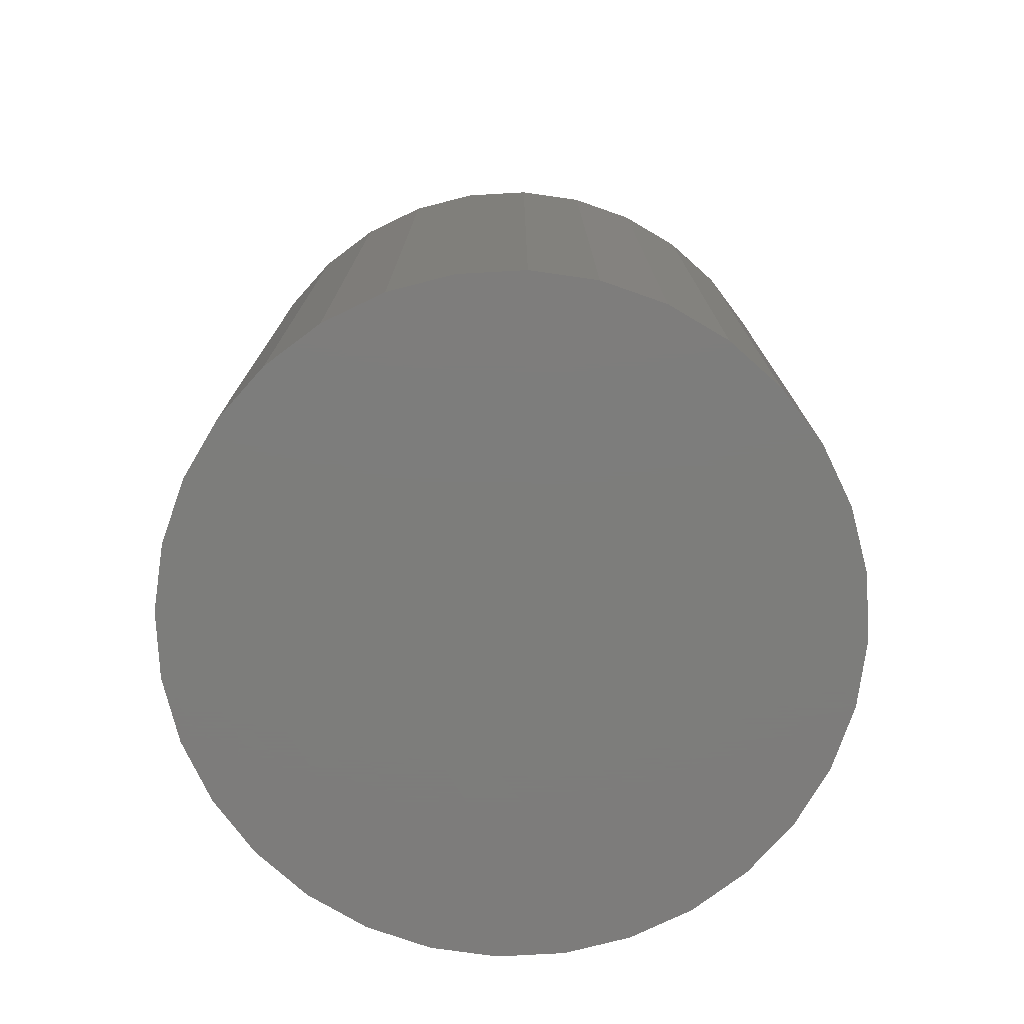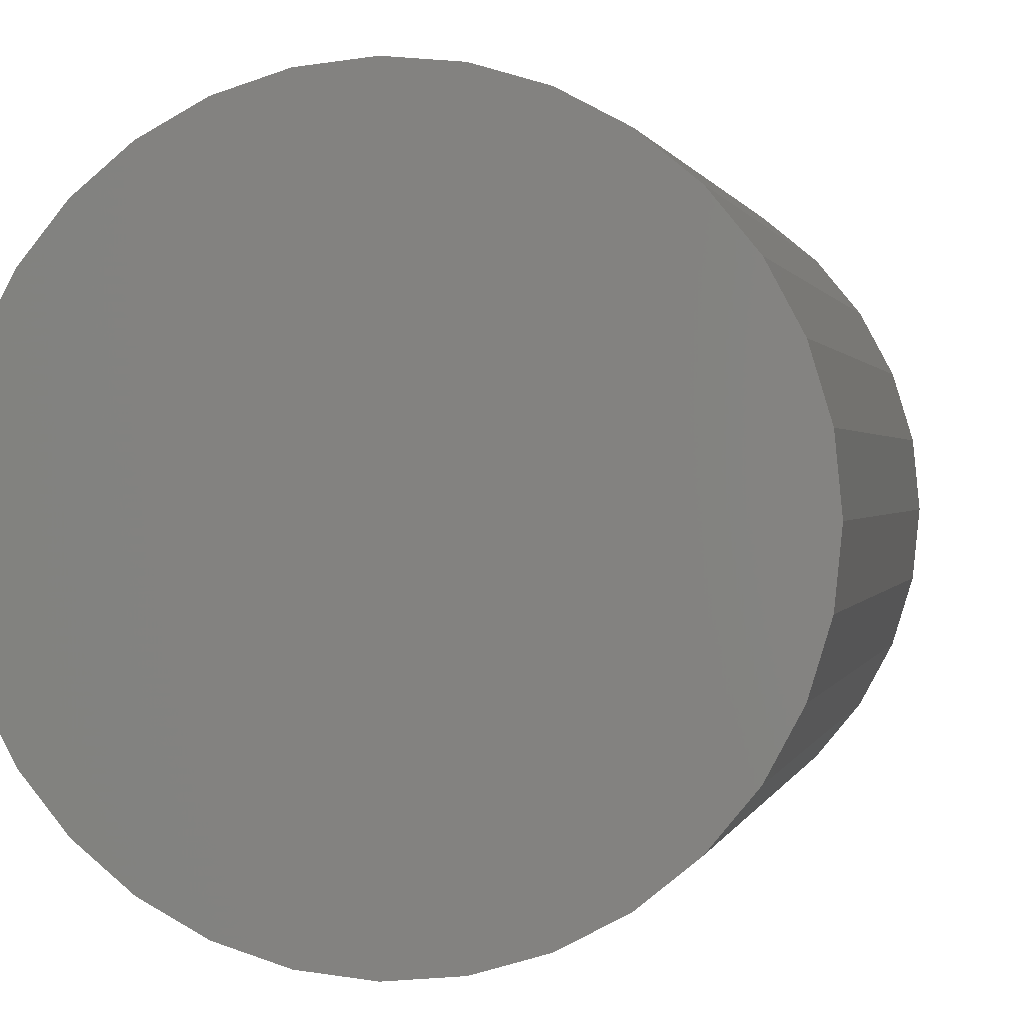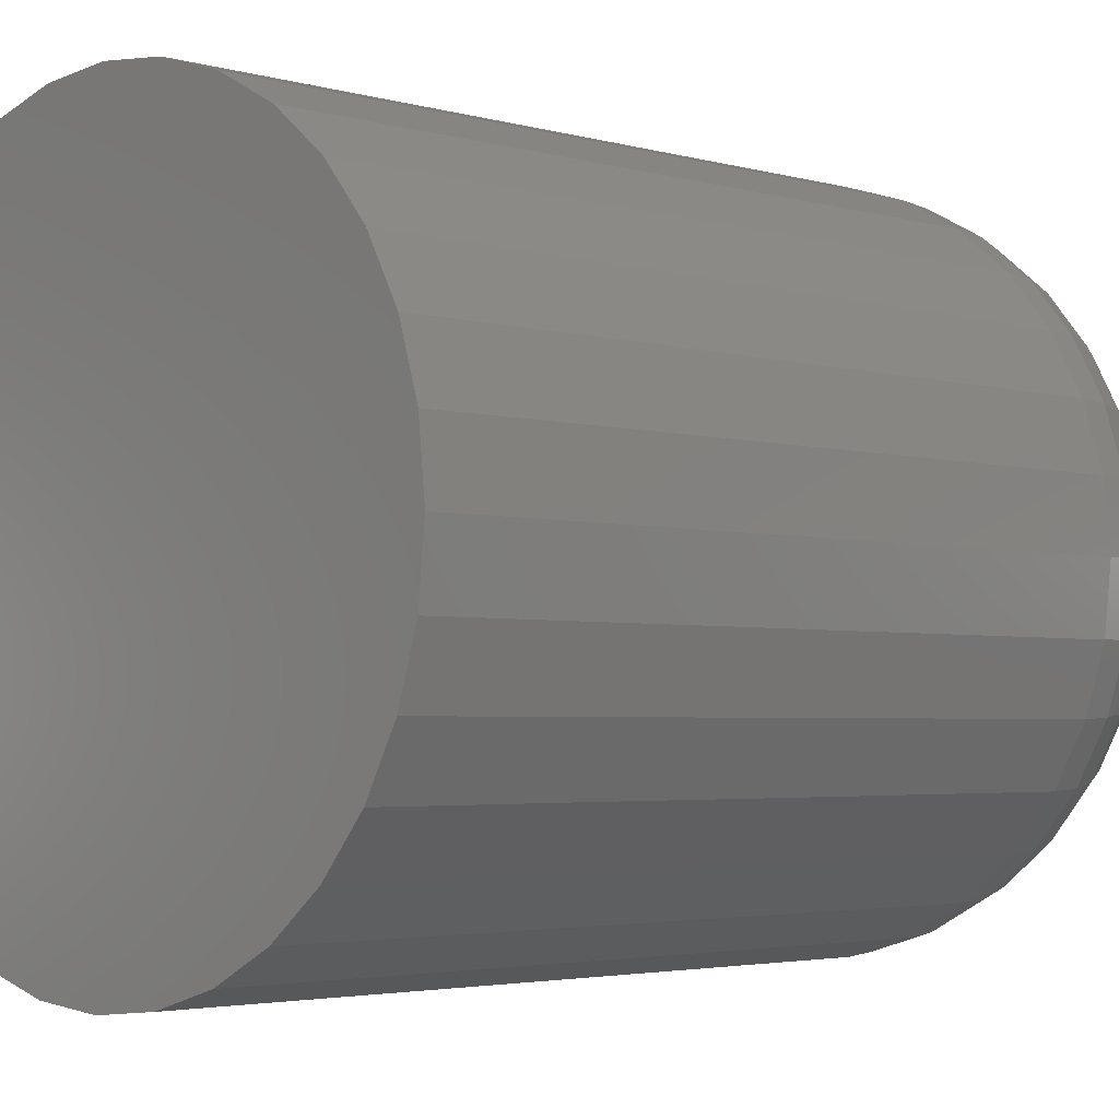
<metadata>
{"format":"stl","ext":"stl","renderer":"f3d","projection":"perspective","resolution":1024,"background":"white","views":[{"elev":-76.5,"azim":-58.7,"up":"+Z"},{"elev":0.7,"azim":-167.9,"up":"+Y"},{"elev":-3.1,"azim":-135.3,"up":"+Y"}]}
</metadata>
<code>
# stl→obj: 320 verts, 636 faces
v -0.5612 0.1954 0
v -0.5362 0.1954 0
v -0.5487 0.1966 0
v -0.5731 0.1918 0
v -0.5242 0.1918 0
v -0.5842 0.1859 0
v -0.5132 0.1859 0
v -0.5939 0.1779 0
v -0.5035 0.1779 0
v -0.6018 0.1682 0
v -0.4956 0.1682 0
v -0.4956 0.09723 0
v -0.5939 0.08755 0
v -0.5035 0.08755 0
v -0.5842 0.0796 0
v -0.5132 0.0796 0
v -0.5731 0.0737 0
v -0.5242 0.0737 0
v -0.5612 0.07006 0
v -0.5362 0.07006 0
v -0.5487 0.06883 0
v -0.4897 0.1572 0
v -0.6077 0.1572 0
v -0.486 0.1452 0
v -0.6114 0.1452 0
v -0.4848 0.1327 0
v -0.6126 0.1327 0
v -0.486 0.1203 0
v -0.6114 0.1203 0
v -0.4897 0.1083 0
v -0.6077 0.1083 0
v -0.6018 0.09723 0
v -0.4145 0.1327 -0.3672
v -0.4145 0.1327 -0.07031
v -0.4171 0.1065 -0.3672
v -0.4171 0.1065 -0.07031
v -0.4247 0.08137 -0.3672
v -0.4247 0.08137 -0.07031
v -0.4371 0.05817 -0.3672
v -0.4371 0.05817 -0.07031
v -0.4538 0.03783 -0.3672
v -0.4538 0.03783 -0.07031
v -0.4741 0.02114 -0.3672
v -0.4741 0.02114 -0.07031
v -0.4973 0.008736 -0.3672
v -0.4973 0.008736 -0.07031
v -0.5225 0.001099 -0.3672
v -0.5225 0.001099 -0.07031
v -0.5487 -0.00148 -0.3672
v -0.5487 -0.00148 -0.07031
v -0.5749 0.001099 -0.3672
v -0.5749 0.001099 -0.07031
v -0.6 0.008736 -0.3672
v -0.6 0.008736 -0.07031
v -0.6232 0.02114 -0.3672
v -0.6232 0.02114 -0.07031
v -0.6436 0.03783 -0.3672
v -0.6436 0.03783 -0.07031
v -0.6603 0.05817 -0.3672
v -0.6603 0.05817 -0.07031
v -0.6727 0.08137 -0.3672
v -0.6727 0.08137 -0.07031
v -0.6803 0.1065 -0.3672
v -0.6803 0.1065 -0.07031
v -0.6829 0.1327 -0.3672
v -0.6829 0.1327 -0.07031
v -0.6803 0.1589 -0.3672
v -0.6803 0.1589 -0.07031
v -0.6727 0.1841 -0.3672
v -0.6727 0.1841 -0.07031
v -0.6603 0.2073 -0.3672
v -0.6603 0.2073 -0.07031
v -0.6436 0.2276 -0.3672
v -0.6436 0.2276 -0.07031
v -0.6232 0.2443 -0.3672
v -0.6232 0.2443 -0.07031
v -0.6 0.2567 -0.3672
v -0.6 0.2567 -0.07031
v -0.5749 0.2644 -0.3672
v -0.5749 0.2644 -0.07031
v -0.5487 0.2669 -0.3672
v -0.5487 0.2669 -0.07031
v -0.5225 0.2644 -0.3672
v -0.5225 0.2644 -0.07031
v -0.4973 0.2567 -0.3672
v -0.4973 0.2567 -0.07031
v -0.4741 0.2443 -0.3672
v -0.4741 0.2443 -0.07031
v -0.4538 0.2276 -0.3672
v -0.4538 0.2276 -0.07031
v -0.4371 0.2073 -0.3672
v -0.4371 0.2073 -0.07031
v -0.4247 0.1841 -0.3672
v -0.4247 0.1841 -0.07031
v -0.4171 0.1589 -0.3672
v -0.4171 0.1589 -0.07031
v -0.6263 0.1327 -0.001351
v -0.6248 0.1479 -0.001351
v -0.6395 0.1327 -0.005352
v -0.6377 0.1504 -0.005352
v -0.6516 0.1327 -0.01185
v -0.6497 0.1528 -0.01185
v -0.6623 0.1327 -0.02059
v -0.6601 0.1549 -0.02059
v -0.671 0.1327 -0.03125
v -0.6687 0.1566 -0.03125
v -0.6775 0.1327 -0.04341
v -0.6751 0.1579 -0.04341
v -0.6815 0.1327 -0.0566
v -0.679 0.1586 -0.0566
v -0.4726 0.1479 -0.001351
v -0.4711 0.1327 -0.001351
v -0.4596 0.1504 -0.005352
v -0.4579 0.1327 -0.005352
v -0.4477 0.1528 -0.01185
v -0.4457 0.1327 -0.01185
v -0.4373 0.1549 -0.02059
v -0.4351 0.1327 -0.02059
v -0.4287 0.1566 -0.03125
v -0.4263 0.1327 -0.03125
v -0.4223 0.1579 -0.04341
v -0.4198 0.1327 -0.04341
v -0.4184 0.1586 -0.0566
v -0.4158 0.1327 -0.0566
v -0.477 0.1624 -0.001351
v -0.4648 0.1675 -0.005352
v -0.4536 0.1721 -0.01185
v -0.4437 0.1762 -0.02059
v -0.4356 0.1796 -0.03125
v -0.4296 0.182 -0.04341
v -0.4259 0.1836 -0.0566
v -0.4841 0.1759 -0.001351
v -0.4732 0.1832 -0.005352
v -0.4631 0.1899 -0.01185
v -0.4542 0.1959 -0.02059
v -0.4469 0.2007 -0.03125
v -0.4415 0.2043 -0.04341
v -0.4382 0.2065 -0.0566
v -0.4938 0.1876 -0.001351
v -0.4845 0.1969 -0.005352
v -0.4759 0.2055 -0.01185
v -0.4683 0.2131 -0.02059
v -0.4622 0.2193 -0.03125
v -0.4576 0.2238 -0.04341
v -0.4547 0.2267 -0.0566
v -0.5056 0.1973 -0.001351
v -0.4982 0.2082 -0.005352
v -0.4915 0.2183 -0.01185
v -0.4856 0.2272 -0.02059
v -0.4807 0.2345 -0.03125
v -0.4771 0.2399 -0.04341
v -0.4749 0.2432 -0.0566
v -0.519 0.2044 -0.001351
v -0.5139 0.2166 -0.005352
v -0.5093 0.2279 -0.01185
v -0.5052 0.2377 -0.02059
v -0.5019 0.2458 -0.03125
v -0.4994 0.2518 -0.04341
v -0.4978 0.2555 -0.0566
v -0.5335 0.2089 -0.001351
v -0.531 0.2218 -0.005352
v -0.5286 0.2337 -0.01185
v -0.5265 0.2442 -0.02059
v -0.5248 0.2527 -0.03125
v -0.5235 0.2591 -0.04341
v -0.5228 0.263 -0.0566
v -0.5487 0.2103 -0.001351
v -0.5487 0.2235 -0.005352
v -0.5487 0.2357 -0.01185
v -0.5487 0.2463 -0.02059
v -0.5487 0.2551 -0.03125
v -0.5487 0.2616 -0.04341
v -0.5487 0.2656 -0.0566
v -0.5638 0.2089 -0.001351
v -0.5664 0.2218 -0.005352
v -0.5688 0.2337 -0.01185
v -0.5708 0.2442 -0.02059
v -0.5726 0.2527 -0.03125
v -0.5738 0.2591 -0.04341
v -0.5746 0.263 -0.0566
v -0.5784 0.2044 -0.001351
v -0.5834 0.2166 -0.005352
v -0.5881 0.2279 -0.01185
v -0.5922 0.2377 -0.02059
v -0.5955 0.2458 -0.03125
v -0.598 0.2518 -0.04341
v -0.5995 0.2555 -0.0566
v -0.5918 0.1973 -0.001351
v -0.5991 0.2082 -0.005352
v -0.6059 0.2183 -0.01185
v -0.6118 0.2272 -0.02059
v -0.6167 0.2345 -0.03125
v -0.6203 0.2399 -0.04341
v -0.6225 0.2432 -0.0566
v -0.6036 0.1876 -0.001351
v -0.6129 0.1969 -0.005352
v -0.6215 0.2055 -0.01185
v -0.629 0.2131 -0.02059
v -0.6352 0.2193 -0.03125
v -0.6398 0.2238 -0.04341
v -0.6426 0.2267 -0.0566
v -0.6132 0.1759 -0.001351
v -0.6242 0.1832 -0.005352
v -0.6343 0.1899 -0.01185
v -0.6432 0.1959 -0.02059
v -0.6504 0.2007 -0.03125
v -0.6558 0.2043 -0.04341
v -0.6592 0.2065 -0.0566
v -0.6204 0.1624 -0.001351
v -0.6326 0.1675 -0.005352
v -0.6438 0.1721 -0.01185
v -0.6537 0.1762 -0.02059
v -0.6617 0.1796 -0.03125
v -0.6677 0.182 -0.04341
v -0.6714 0.1836 -0.0566
v -0.4726 0.1176 -0.001351
v -0.4596 0.115 -0.005352
v -0.4477 0.1126 -0.01185
v -0.4373 0.1106 -0.02059
v -0.4287 0.1089 -0.03125
v -0.4223 0.1076 -0.04341
v -0.4184 0.1068 -0.0566
v -0.6248 0.1176 -0.001351
v -0.6377 0.115 -0.005352
v -0.6497 0.1126 -0.01185
v -0.6601 0.1106 -0.02059
v -0.6687 0.1089 -0.03125
v -0.6751 0.1076 -0.04341
v -0.679 0.1068 -0.0566
v -0.6204 0.103 -0.001351
v -0.6326 0.09798 -0.005352
v -0.6438 0.09333 -0.01185
v -0.6537 0.08925 -0.02059
v -0.6617 0.0859 -0.03125
v -0.6677 0.08342 -0.04341
v -0.6714 0.08189 -0.0566
v -0.6132 0.08961 -0.001351
v -0.6242 0.08228 -0.005352
v -0.6343 0.07553 -0.01185
v -0.6432 0.06961 -0.02059
v -0.6504 0.06475 -0.03125
v -0.6558 0.06114 -0.04341
v -0.6592 0.05892 -0.0566
v -0.6036 0.07785 -0.001351
v -0.6129 0.06852 -0.005352
v -0.6215 0.05993 -0.01185
v -0.629 0.05239 -0.02059
v -0.6352 0.04621 -0.03125
v -0.6398 0.04161 -0.04341
v -0.6426 0.03878 -0.0566
v -0.5918 0.0682 -0.001351
v -0.5991 0.05723 -0.005352
v -0.6059 0.04712 -0.01185
v -0.6118 0.03826 -0.02059
v -0.6167 0.03099 -0.03125
v -0.6203 0.02559 -0.04341
v -0.6225 0.02226 -0.0566
v -0.5784 0.06102 -0.001351
v -0.5834 0.04884 -0.005352
v -0.5881 0.03761 -0.01185
v -0.5922 0.02776 -0.02059
v -0.5955 0.01968 -0.03125
v -0.598 0.01368 -0.04341
v -0.5995 0.009984 -0.0566
v -0.5638 0.05661 -0.001351
v -0.5664 0.04367 -0.005352
v -0.5688 0.03175 -0.01185
v -0.5708 0.0213 -0.02059
v -0.5726 0.01272 -0.03125
v -0.5738 0.006348 -0.04341
v -0.5746 0.002424 -0.0566
v -0.5487 0.05511 -0.001351
v -0.5487 0.04192 -0.005352
v -0.5487 0.02977 -0.01185
v -0.5487 0.01911 -0.02059
v -0.5487 0.01037 -0.03125
v -0.5487 0.003872 -0.04341
v -0.5487 -0.0001292 -0.0566
v -0.5335 0.05661 -0.001351
v -0.531 0.04367 -0.005352
v -0.5286 0.03175 -0.01185
v -0.5265 0.0213 -0.02059
v -0.5248 0.01272 -0.03125
v -0.5235 0.006348 -0.04341
v -0.5228 0.002424 -0.0566
v -0.519 0.06102 -0.001351
v -0.5139 0.04884 -0.005352
v -0.5093 0.03761 -0.01185
v -0.5052 0.02776 -0.02059
v -0.5019 0.01968 -0.03125
v -0.4994 0.01368 -0.04341
v -0.4978 0.009984 -0.0566
v -0.5056 0.0682 -0.001351
v -0.4982 0.05723 -0.005352
v -0.4915 0.04712 -0.01185
v -0.4856 0.03826 -0.02059
v -0.4807 0.03099 -0.03125
v -0.4771 0.02559 -0.04341
v -0.4749 0.02226 -0.0566
v -0.4938 0.07785 -0.001351
v -0.4845 0.06852 -0.005352
v -0.4759 0.05993 -0.01185
v -0.4683 0.05239 -0.02059
v -0.4622 0.04621 -0.03125
v -0.4576 0.04161 -0.04341
v -0.4547 0.03878 -0.0566
v -0.4841 0.08961 -0.001351
v -0.4732 0.08228 -0.005352
v -0.4631 0.07553 -0.01185
v -0.4542 0.06961 -0.02059
v -0.4469 0.06475 -0.03125
v -0.4415 0.06114 -0.04341
v -0.4382 0.05892 -0.0566
v -0.477 0.103 -0.001351
v -0.4648 0.09798 -0.005352
v -0.4536 0.09333 -0.01185
v -0.4437 0.08925 -0.02059
v -0.4356 0.0859 -0.03125
v -0.4296 0.08342 -0.04341
v -0.4259 0.08189 -0.0566
f 1 2 3
f 2 1 4
f 2 4 5
f 5 4 6
f 5 6 7
f 7 6 8
f 7 8 9
f 9 8 10
f 9 10 11
f 12 13 14
f 14 13 15
f 14 15 16
f 16 15 17
f 16 17 18
f 18 17 19
f 18 19 20
f 20 19 21
f 11 10 22
f 22 10 23
f 22 23 24
f 24 23 25
f 24 25 26
f 26 25 27
f 26 27 28
f 28 27 29
f 28 29 30
f 30 29 31
f 30 31 12
f 12 31 32
f 12 32 13
f 33 34 35
f 35 34 36
f 35 36 37
f 37 36 38
f 37 38 39
f 39 38 40
f 39 40 41
f 41 40 42
f 41 42 43
f 43 42 44
f 43 44 45
f 45 44 46
f 45 46 47
f 47 46 48
f 47 48 49
f 49 48 50
f 49 50 51
f 51 50 52
f 51 52 53
f 53 52 54
f 53 54 55
f 55 54 56
f 55 56 57
f 57 56 58
f 57 58 59
f 59 58 60
f 59 60 61
f 61 60 62
f 61 62 63
f 63 62 64
f 63 64 65
f 65 64 66
f 65 66 67
f 67 66 68
f 67 68 69
f 69 68 70
f 69 70 71
f 71 70 72
f 71 72 73
f 73 72 74
f 73 74 75
f 75 74 76
f 75 76 77
f 77 76 78
f 77 78 79
f 79 78 80
f 79 80 81
f 81 80 82
f 81 82 83
f 83 82 84
f 83 84 85
f 85 84 86
f 85 86 87
f 87 86 88
f 87 88 89
f 89 88 90
f 89 90 91
f 91 90 92
f 91 92 93
f 93 92 94
f 93 94 95
f 95 94 96
f 95 96 33
f 33 96 34
f 27 25 97
f 97 25 98
f 97 98 99
f 99 98 100
f 99 100 101
f 101 100 102
f 101 102 103
f 103 102 104
f 103 104 105
f 105 104 106
f 105 106 107
f 107 106 108
f 107 108 109
f 109 108 110
f 109 110 66
f 66 110 68
f 24 26 111
f 111 26 112
f 111 112 113
f 113 112 114
f 113 114 115
f 115 114 116
f 115 116 117
f 117 116 118
f 117 118 119
f 119 118 120
f 119 120 121
f 121 120 122
f 121 122 123
f 123 122 124
f 123 124 96
f 96 124 34
f 22 24 125
f 125 24 111
f 125 111 126
f 126 111 113
f 126 113 127
f 127 113 115
f 127 115 128
f 128 115 117
f 128 117 129
f 129 117 119
f 129 119 130
f 130 119 121
f 130 121 131
f 131 121 123
f 131 123 94
f 94 123 96
f 11 22 132
f 132 22 125
f 132 125 133
f 133 125 126
f 133 126 134
f 134 126 127
f 134 127 135
f 135 127 128
f 135 128 136
f 136 128 129
f 136 129 137
f 137 129 130
f 137 130 138
f 138 130 131
f 138 131 92
f 92 131 94
f 9 11 139
f 139 11 132
f 139 132 140
f 140 132 133
f 140 133 141
f 141 133 134
f 141 134 142
f 142 134 135
f 142 135 143
f 143 135 136
f 143 136 144
f 144 136 137
f 144 137 145
f 145 137 138
f 145 138 90
f 90 138 92
f 7 9 146
f 146 9 139
f 146 139 147
f 147 139 140
f 147 140 148
f 148 140 141
f 148 141 149
f 149 141 142
f 149 142 150
f 150 142 143
f 150 143 151
f 151 143 144
f 151 144 152
f 152 144 145
f 152 145 88
f 88 145 90
f 5 7 153
f 153 7 146
f 153 146 154
f 154 146 147
f 154 147 155
f 155 147 148
f 155 148 156
f 156 148 149
f 156 149 157
f 157 149 150
f 157 150 158
f 158 150 151
f 158 151 159
f 159 151 152
f 159 152 86
f 86 152 88
f 2 5 160
f 160 5 153
f 160 153 161
f 161 153 154
f 161 154 162
f 162 154 155
f 162 155 163
f 163 155 156
f 163 156 164
f 164 156 157
f 164 157 165
f 165 157 158
f 165 158 166
f 166 158 159
f 166 159 84
f 84 159 86
f 3 2 167
f 167 2 160
f 167 160 168
f 168 160 161
f 168 161 169
f 169 161 162
f 169 162 170
f 170 162 163
f 170 163 171
f 171 163 164
f 171 164 172
f 172 164 165
f 172 165 173
f 173 165 166
f 173 166 82
f 82 166 84
f 1 3 174
f 174 3 167
f 174 167 175
f 175 167 168
f 175 168 176
f 176 168 169
f 176 169 177
f 177 169 170
f 177 170 178
f 178 170 171
f 178 171 179
f 179 171 172
f 179 172 180
f 180 172 173
f 180 173 80
f 80 173 82
f 4 1 181
f 181 1 174
f 181 174 182
f 182 174 175
f 182 175 183
f 183 175 176
f 183 176 184
f 184 176 177
f 184 177 185
f 185 177 178
f 185 178 186
f 186 178 179
f 186 179 187
f 187 179 180
f 187 180 78
f 78 180 80
f 6 4 188
f 188 4 181
f 188 181 189
f 189 181 182
f 189 182 190
f 190 182 183
f 190 183 191
f 191 183 184
f 191 184 192
f 192 184 185
f 192 185 193
f 193 185 186
f 193 186 194
f 194 186 187
f 194 187 76
f 76 187 78
f 8 6 195
f 195 6 188
f 195 188 196
f 196 188 189
f 196 189 197
f 197 189 190
f 197 190 198
f 198 190 191
f 198 191 199
f 199 191 192
f 199 192 200
f 200 192 193
f 200 193 201
f 201 193 194
f 201 194 74
f 74 194 76
f 10 8 202
f 202 8 195
f 202 195 203
f 203 195 196
f 203 196 204
f 204 196 197
f 204 197 205
f 205 197 198
f 205 198 206
f 206 198 199
f 206 199 207
f 207 199 200
f 207 200 208
f 208 200 201
f 208 201 72
f 72 201 74
f 23 10 209
f 209 10 202
f 209 202 210
f 210 202 203
f 210 203 211
f 211 203 204
f 211 204 212
f 212 204 205
f 212 205 213
f 213 205 206
f 213 206 214
f 214 206 207
f 214 207 215
f 215 207 208
f 215 208 70
f 70 208 72
f 25 23 98
f 98 23 209
f 98 209 100
f 100 209 210
f 100 210 102
f 102 210 211
f 102 211 104
f 104 211 212
f 104 212 106
f 106 212 213
f 106 213 108
f 108 213 214
f 108 214 110
f 110 214 215
f 110 215 68
f 68 215 70
f 26 28 112
f 112 28 216
f 112 216 114
f 114 216 217
f 114 217 116
f 116 217 218
f 116 218 118
f 118 218 219
f 118 219 120
f 120 219 220
f 120 220 122
f 122 220 221
f 122 221 124
f 124 221 222
f 124 222 34
f 34 222 36
f 29 27 223
f 223 27 97
f 223 97 224
f 224 97 99
f 224 99 225
f 225 99 101
f 225 101 226
f 226 101 103
f 226 103 227
f 227 103 105
f 227 105 228
f 228 105 107
f 228 107 229
f 229 107 109
f 229 109 64
f 64 109 66
f 31 29 230
f 230 29 223
f 230 223 231
f 231 223 224
f 231 224 232
f 232 224 225
f 232 225 233
f 233 225 226
f 233 226 234
f 234 226 227
f 234 227 235
f 235 227 228
f 235 228 236
f 236 228 229
f 236 229 62
f 62 229 64
f 32 31 237
f 237 31 230
f 237 230 238
f 238 230 231
f 238 231 239
f 239 231 232
f 239 232 240
f 240 232 233
f 240 233 241
f 241 233 234
f 241 234 242
f 242 234 235
f 242 235 243
f 243 235 236
f 243 236 60
f 60 236 62
f 13 32 244
f 244 32 237
f 244 237 245
f 245 237 238
f 245 238 246
f 246 238 239
f 246 239 247
f 247 239 240
f 247 240 248
f 248 240 241
f 248 241 249
f 249 241 242
f 249 242 250
f 250 242 243
f 250 243 58
f 58 243 60
f 15 13 251
f 251 13 244
f 251 244 252
f 252 244 245
f 252 245 253
f 253 245 246
f 253 246 254
f 254 246 247
f 254 247 255
f 255 247 248
f 255 248 256
f 256 248 249
f 256 249 257
f 257 249 250
f 257 250 56
f 56 250 58
f 17 15 258
f 258 15 251
f 258 251 259
f 259 251 252
f 259 252 260
f 260 252 253
f 260 253 261
f 261 253 254
f 261 254 262
f 262 254 255
f 262 255 263
f 263 255 256
f 263 256 264
f 264 256 257
f 264 257 54
f 54 257 56
f 19 17 265
f 265 17 258
f 265 258 266
f 266 258 259
f 266 259 267
f 267 259 260
f 267 260 268
f 268 260 261
f 268 261 269
f 269 261 262
f 269 262 270
f 270 262 263
f 270 263 271
f 271 263 264
f 271 264 52
f 52 264 54
f 21 19 272
f 272 19 265
f 272 265 273
f 273 265 266
f 273 266 274
f 274 266 267
f 274 267 275
f 275 267 268
f 275 268 276
f 276 268 269
f 276 269 277
f 277 269 270
f 277 270 278
f 278 270 271
f 278 271 50
f 50 271 52
f 20 21 279
f 279 21 272
f 279 272 280
f 280 272 273
f 280 273 281
f 281 273 274
f 281 274 282
f 282 274 275
f 282 275 283
f 283 275 276
f 283 276 284
f 284 276 277
f 284 277 285
f 285 277 278
f 285 278 48
f 48 278 50
f 18 20 286
f 286 20 279
f 286 279 287
f 287 279 280
f 287 280 288
f 288 280 281
f 288 281 289
f 289 281 282
f 289 282 290
f 290 282 283
f 290 283 291
f 291 283 284
f 291 284 292
f 292 284 285
f 292 285 46
f 46 285 48
f 16 18 293
f 293 18 286
f 293 286 294
f 294 286 287
f 294 287 295
f 295 287 288
f 295 288 296
f 296 288 289
f 296 289 297
f 297 289 290
f 297 290 298
f 298 290 291
f 298 291 299
f 299 291 292
f 299 292 44
f 44 292 46
f 14 16 300
f 300 16 293
f 300 293 301
f 301 293 294
f 301 294 302
f 302 294 295
f 302 295 303
f 303 295 296
f 303 296 304
f 304 296 297
f 304 297 305
f 305 297 298
f 305 298 306
f 306 298 299
f 306 299 42
f 42 299 44
f 12 14 307
f 307 14 300
f 307 300 308
f 308 300 301
f 308 301 309
f 309 301 302
f 309 302 310
f 310 302 303
f 310 303 311
f 311 303 304
f 311 304 312
f 312 304 305
f 312 305 313
f 313 305 306
f 313 306 40
f 40 306 42
f 30 12 314
f 314 12 307
f 314 307 315
f 315 307 308
f 315 308 316
f 316 308 309
f 316 309 317
f 317 309 310
f 317 310 318
f 318 310 311
f 318 311 319
f 319 311 312
f 319 312 320
f 320 312 313
f 320 313 38
f 38 313 40
f 28 30 216
f 216 30 314
f 216 314 217
f 217 314 315
f 217 315 218
f 218 315 316
f 218 316 219
f 219 316 317
f 219 317 220
f 220 317 318
f 220 318 221
f 221 318 319
f 221 319 222
f 222 319 320
f 222 320 36
f 36 320 38
f 81 83 79
f 77 79 83
f 85 77 83
f 47 51 45
f 49 51 47
f 51 53 45
f 45 53 55
f 45 55 43
f 43 55 57
f 43 57 41
f 41 57 59
f 41 59 39
f 39 59 61
f 39 61 37
f 37 61 63
f 37 63 35
f 35 63 65
f 35 65 33
f 33 65 67
f 33 67 95
f 95 67 69
f 95 69 93
f 93 69 71
f 93 71 91
f 91 71 73
f 91 73 89
f 89 73 75
f 89 75 87
f 87 75 77
f 87 77 85

</code>
